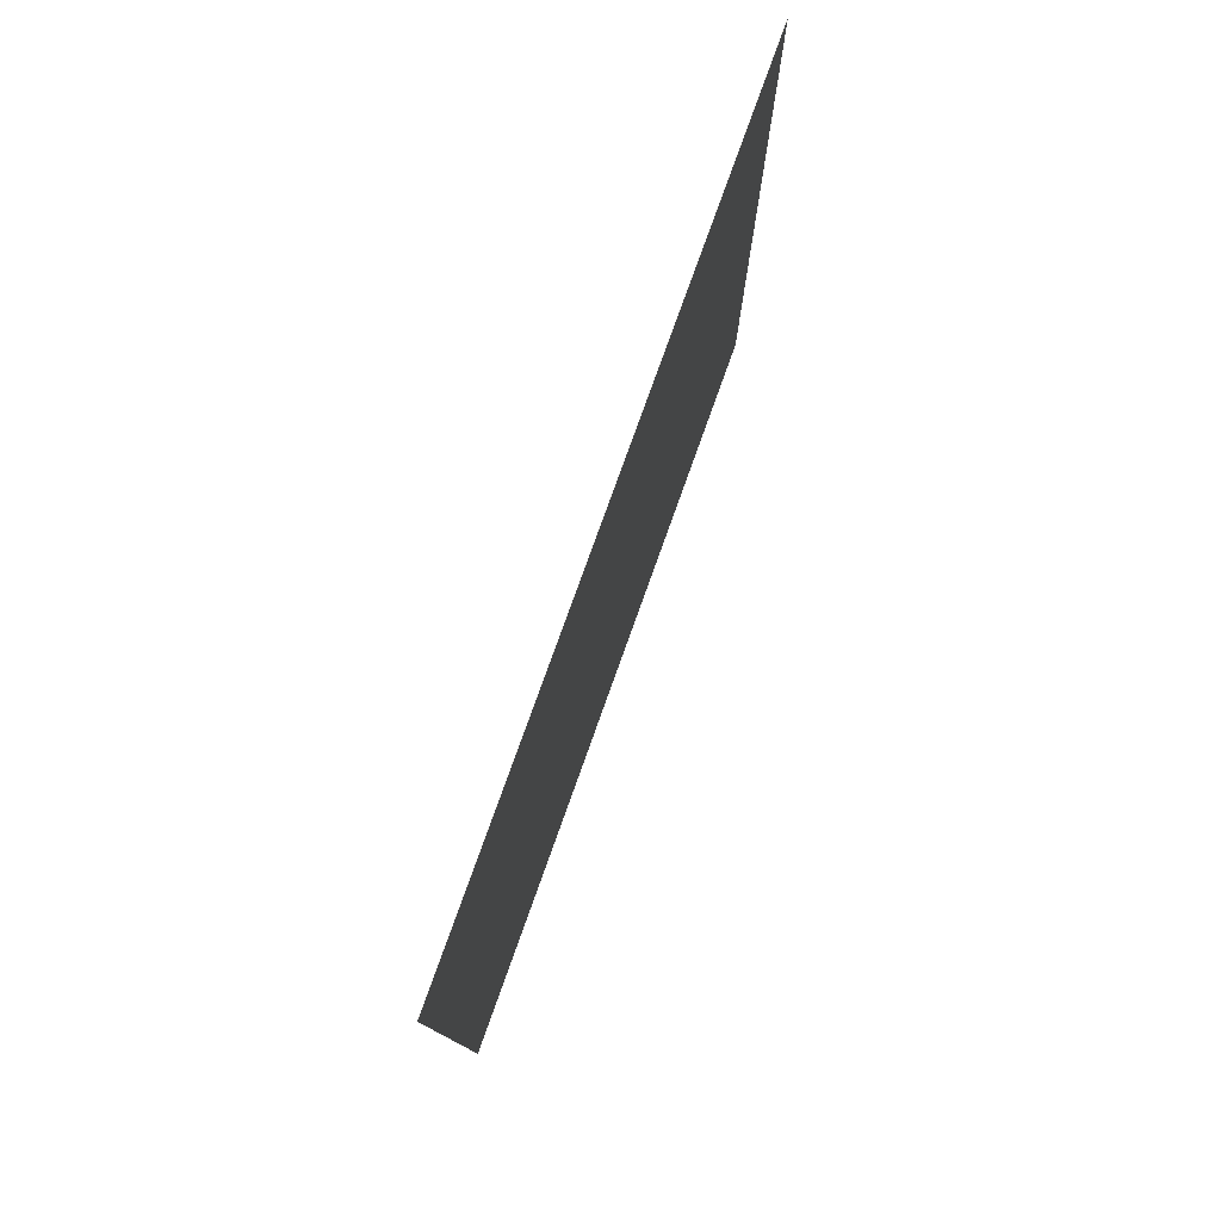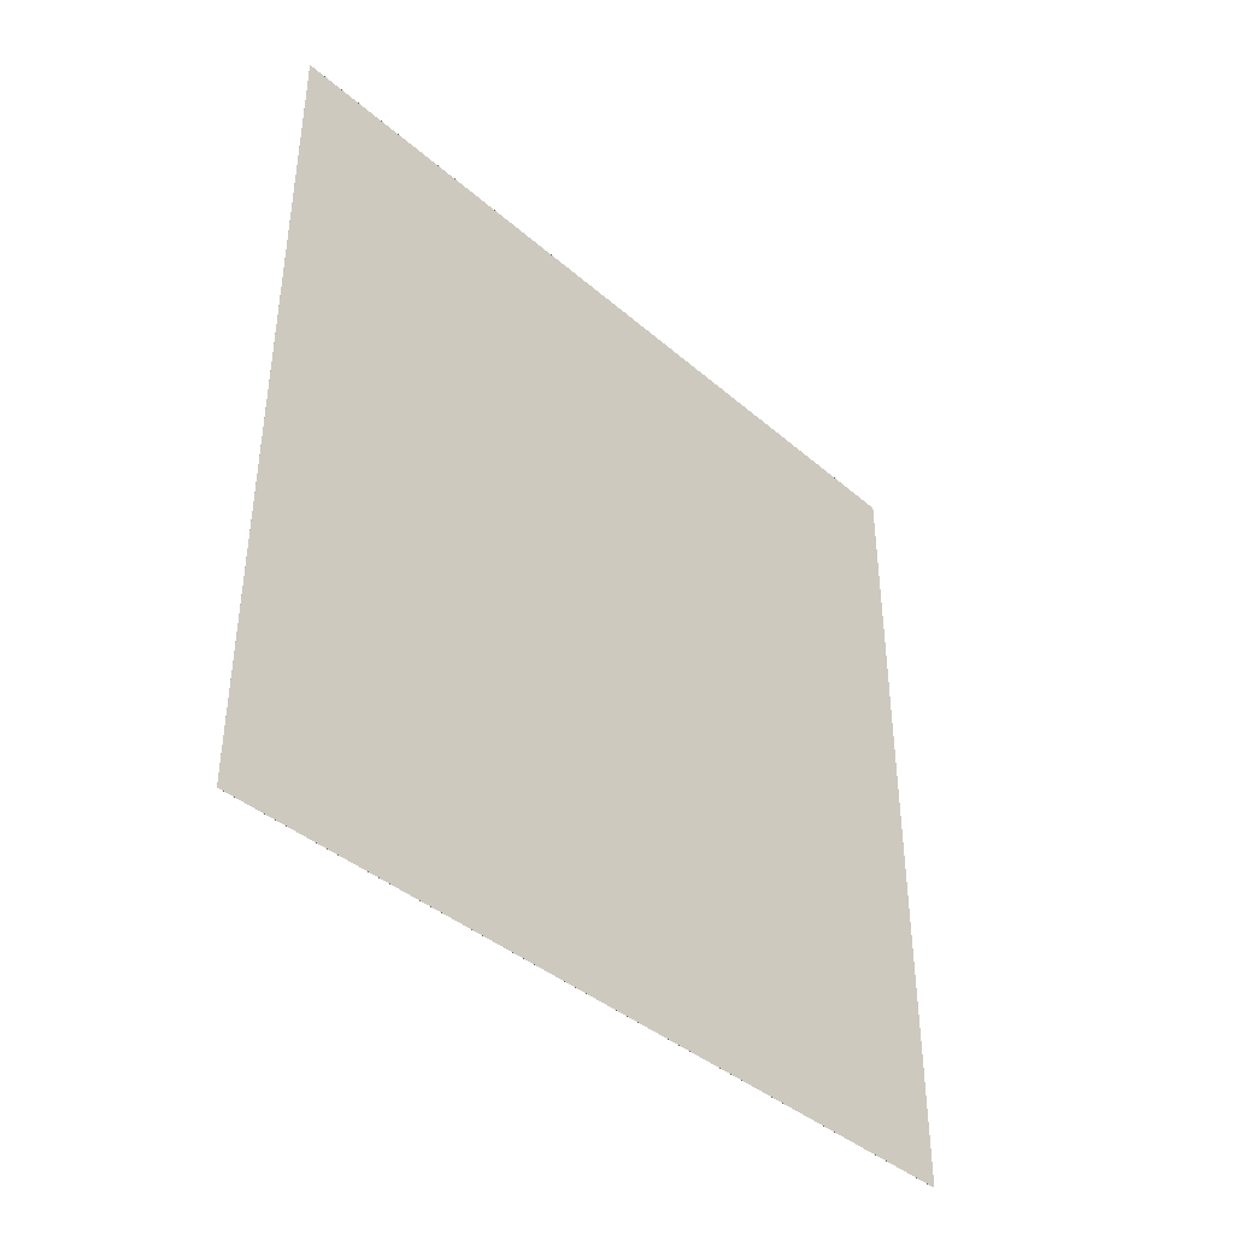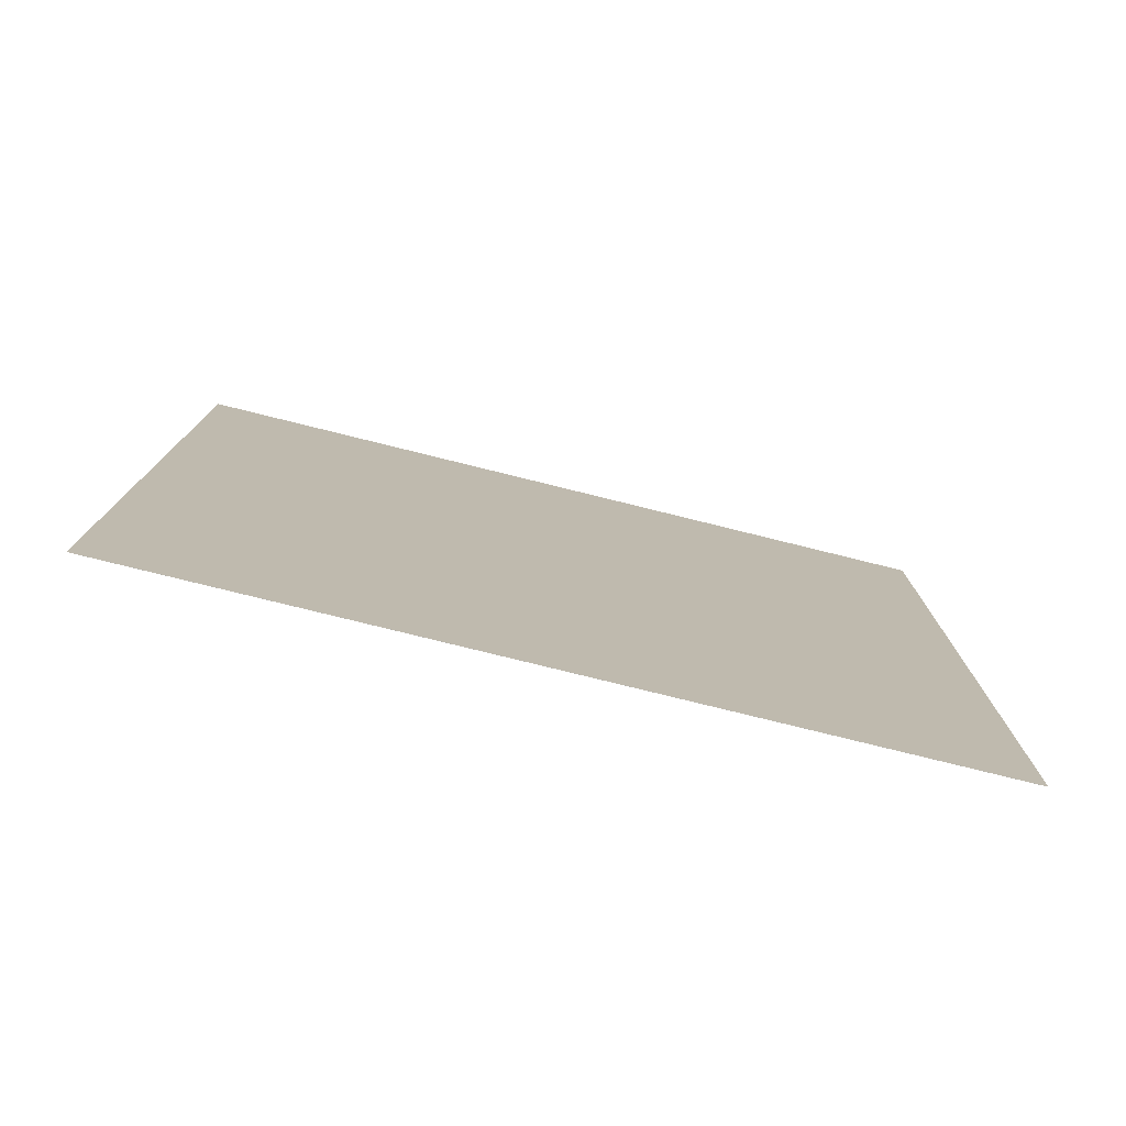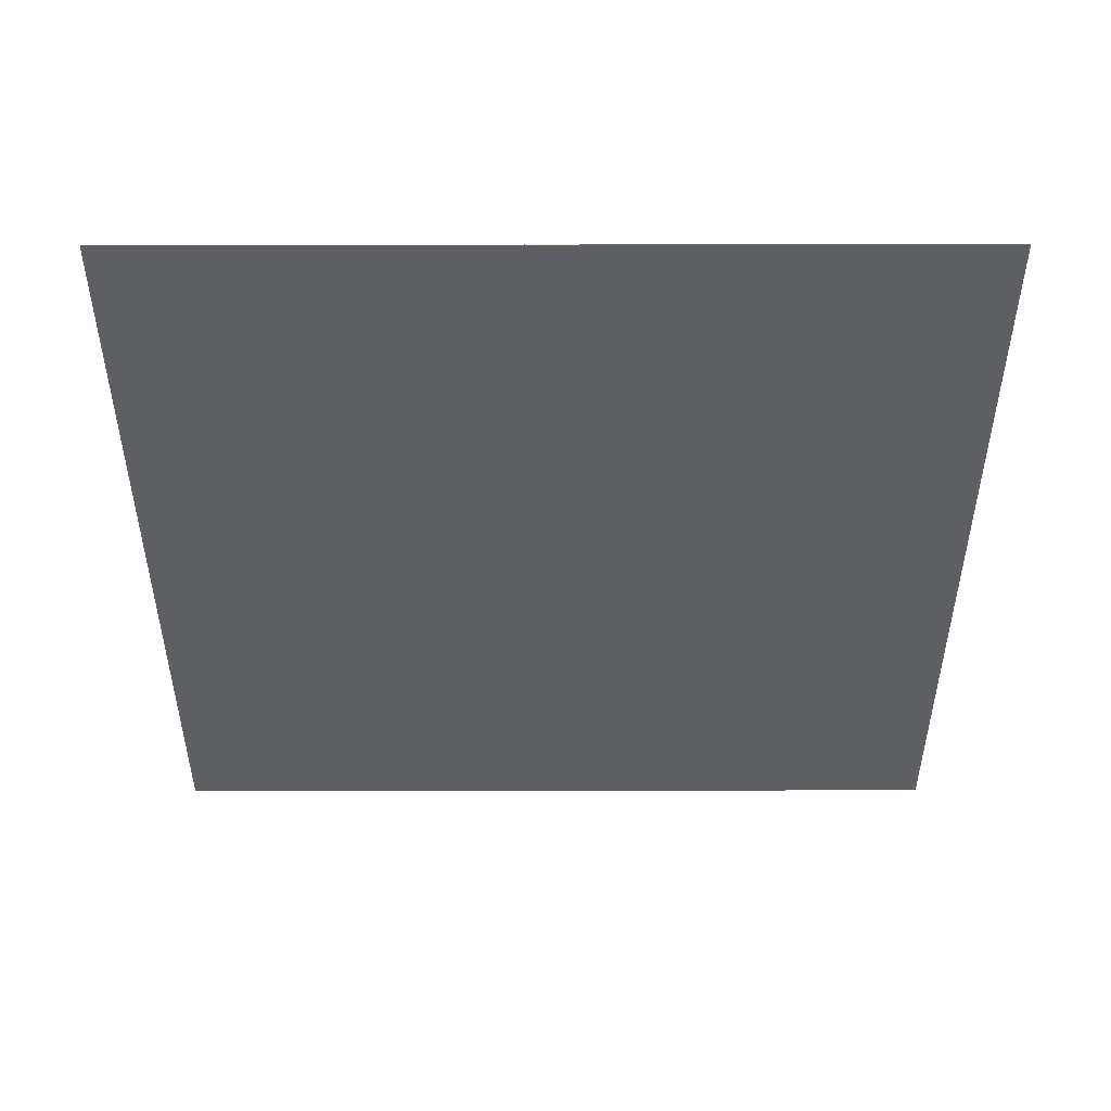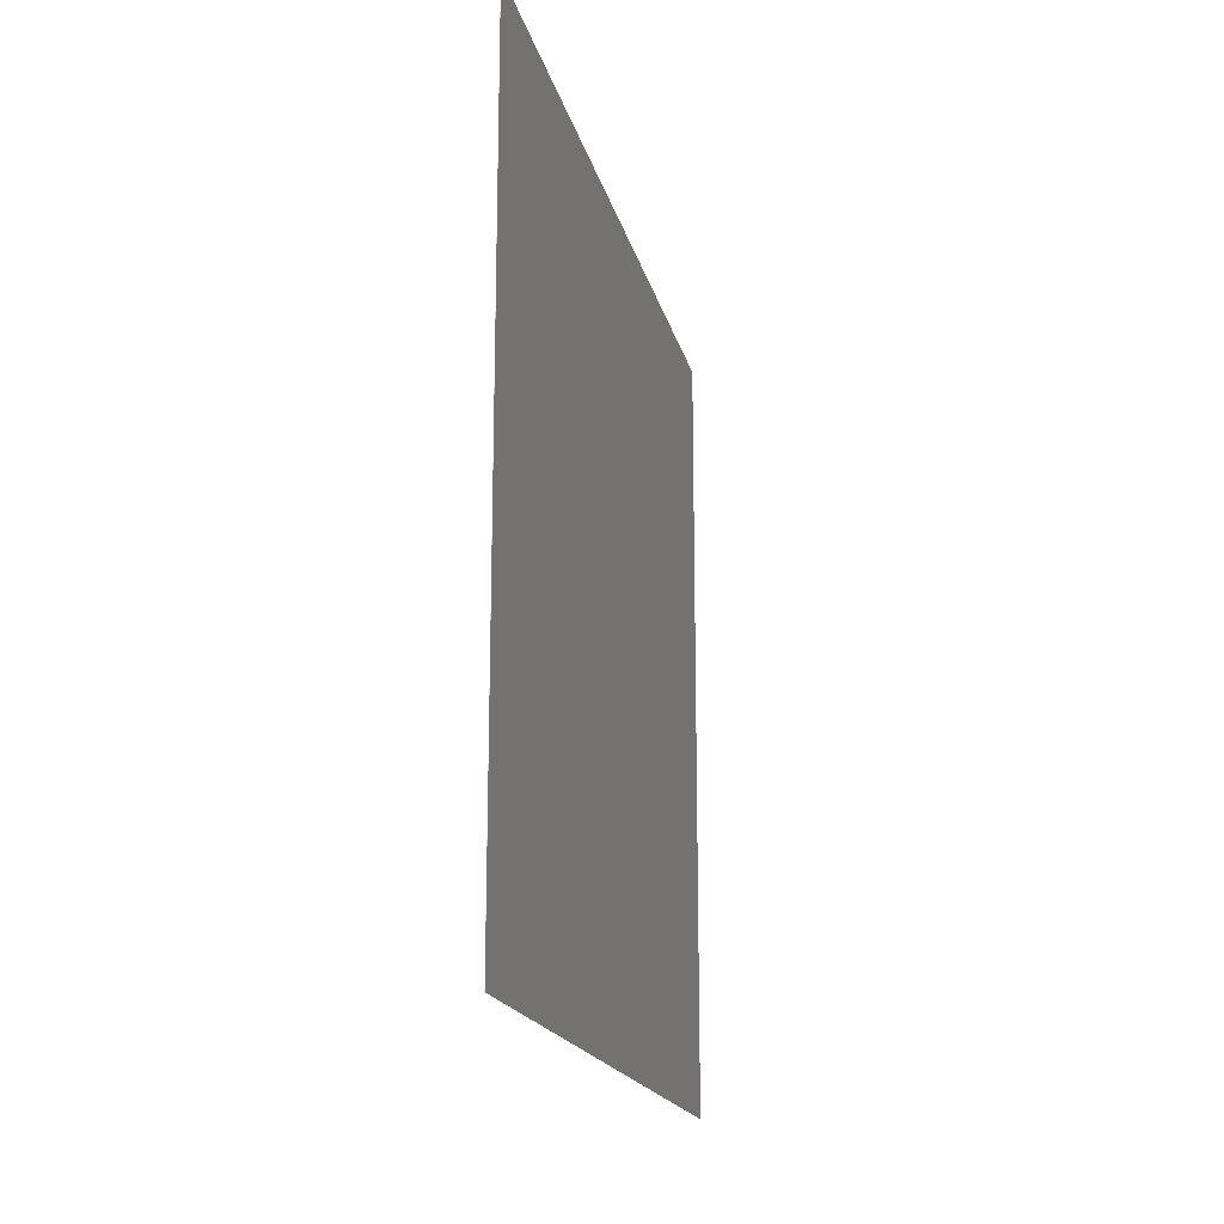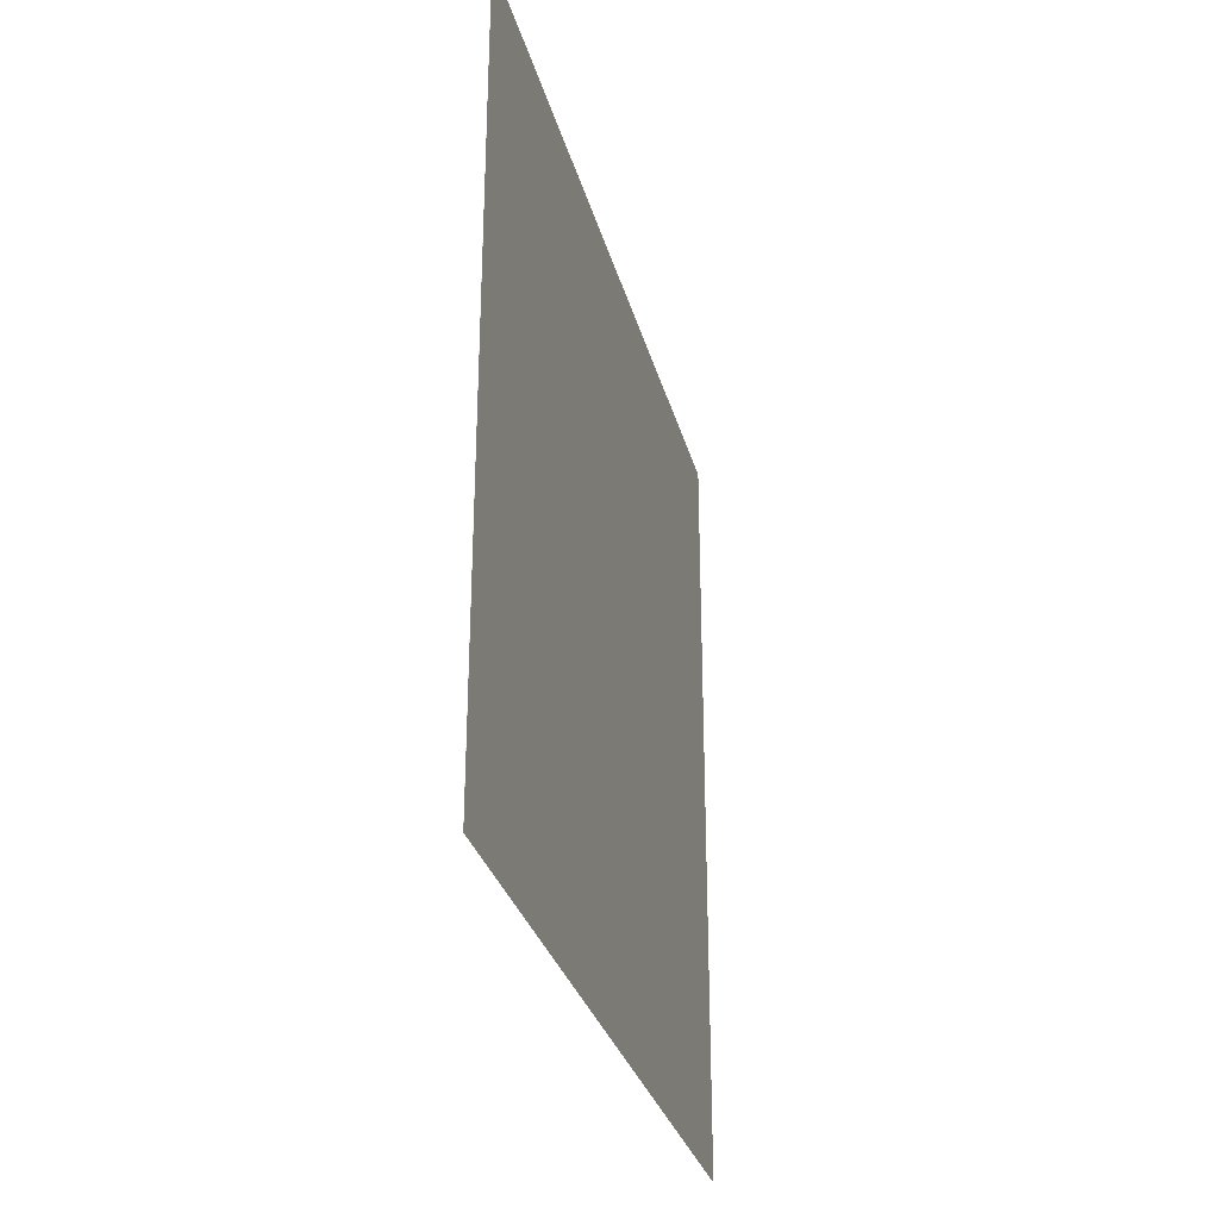
<metadata>
{"format":"obj","ext":"obj","renderer":"f3d","projection":"perspective","resolution":1024,"background":"white","views":[{"elev":78.2,"azim":-160.3,"up":"+Z"},{"elev":-40.3,"azim":43.3,"up":"+Z"},{"elev":-77.7,"azim":-103.9,"up":"+Y"},{"elev":49.2,"azim":89.9,"up":"+Z"},{"elev":-17.9,"azim":12.6,"up":"+Z"},{"elev":-30.3,"azim":-165.8,"up":"+Z"}]}
</metadata>
<code>
v 0.0001 1 -1
v 0.0001 -1 -1
v -0.0001 -1 -1
v -0.0001 1 -1
v 0.0001 1 1
v 0.0001 -1 1
v -0.0001 -1 1
v -0.0001 1 1
f 1 4 8
f 1 8 5
f 7 8 4
f 7 4 3
f 6 7 3
f 6 3 2
f 5 6 2
f 2 1 5
f 8 7 6
f 8 6 5
f 2 3 4
f 4 1 2

</code>
